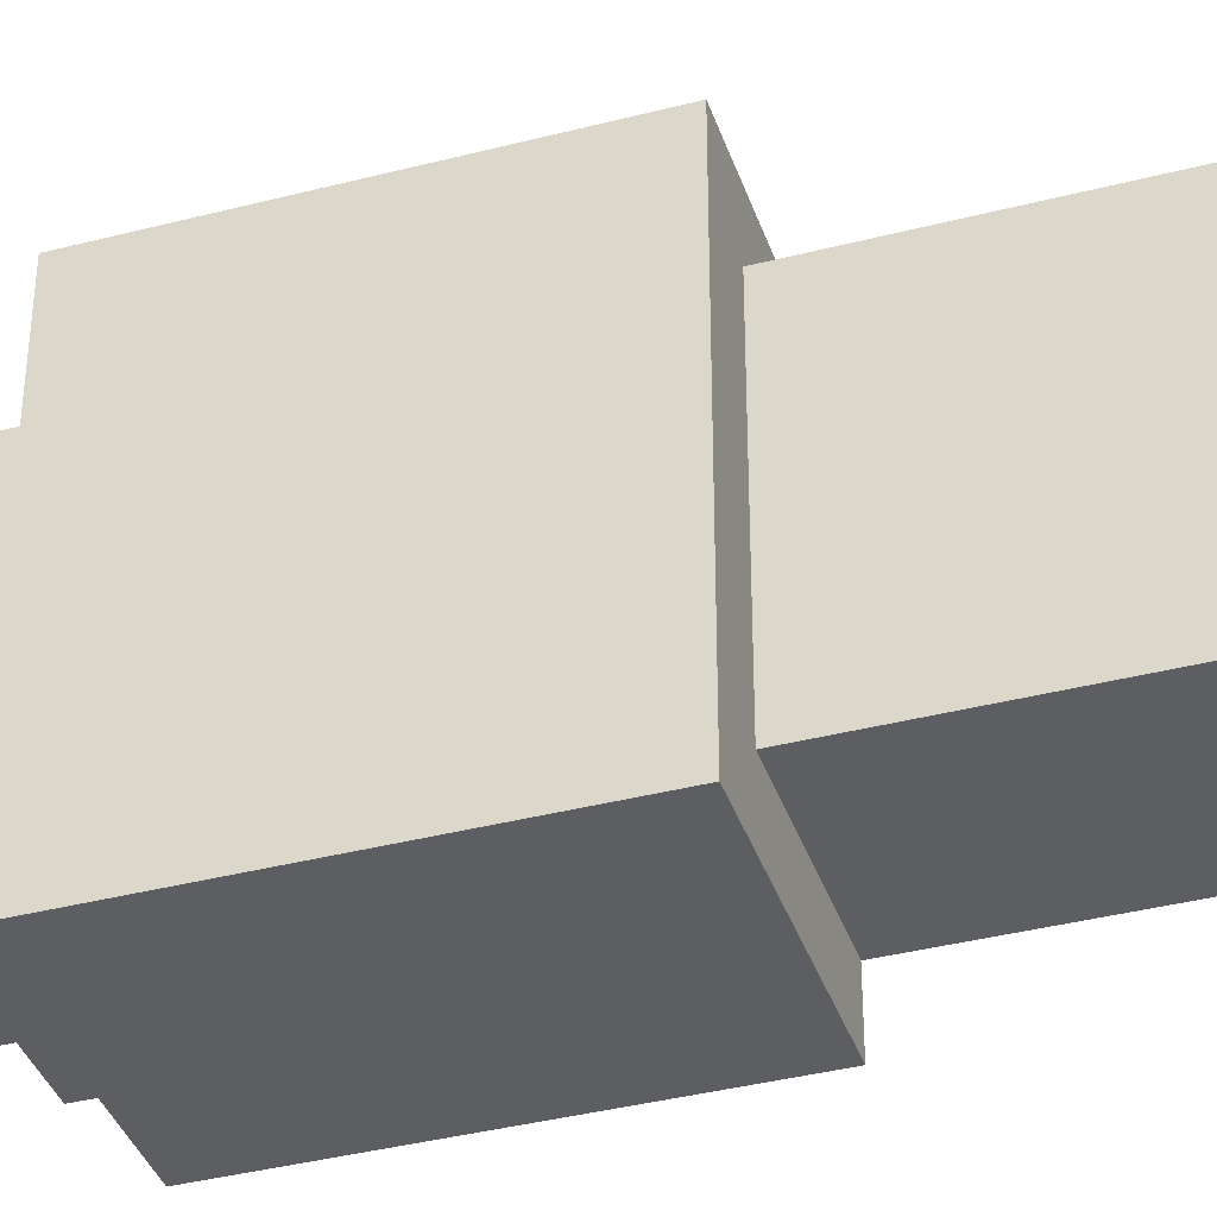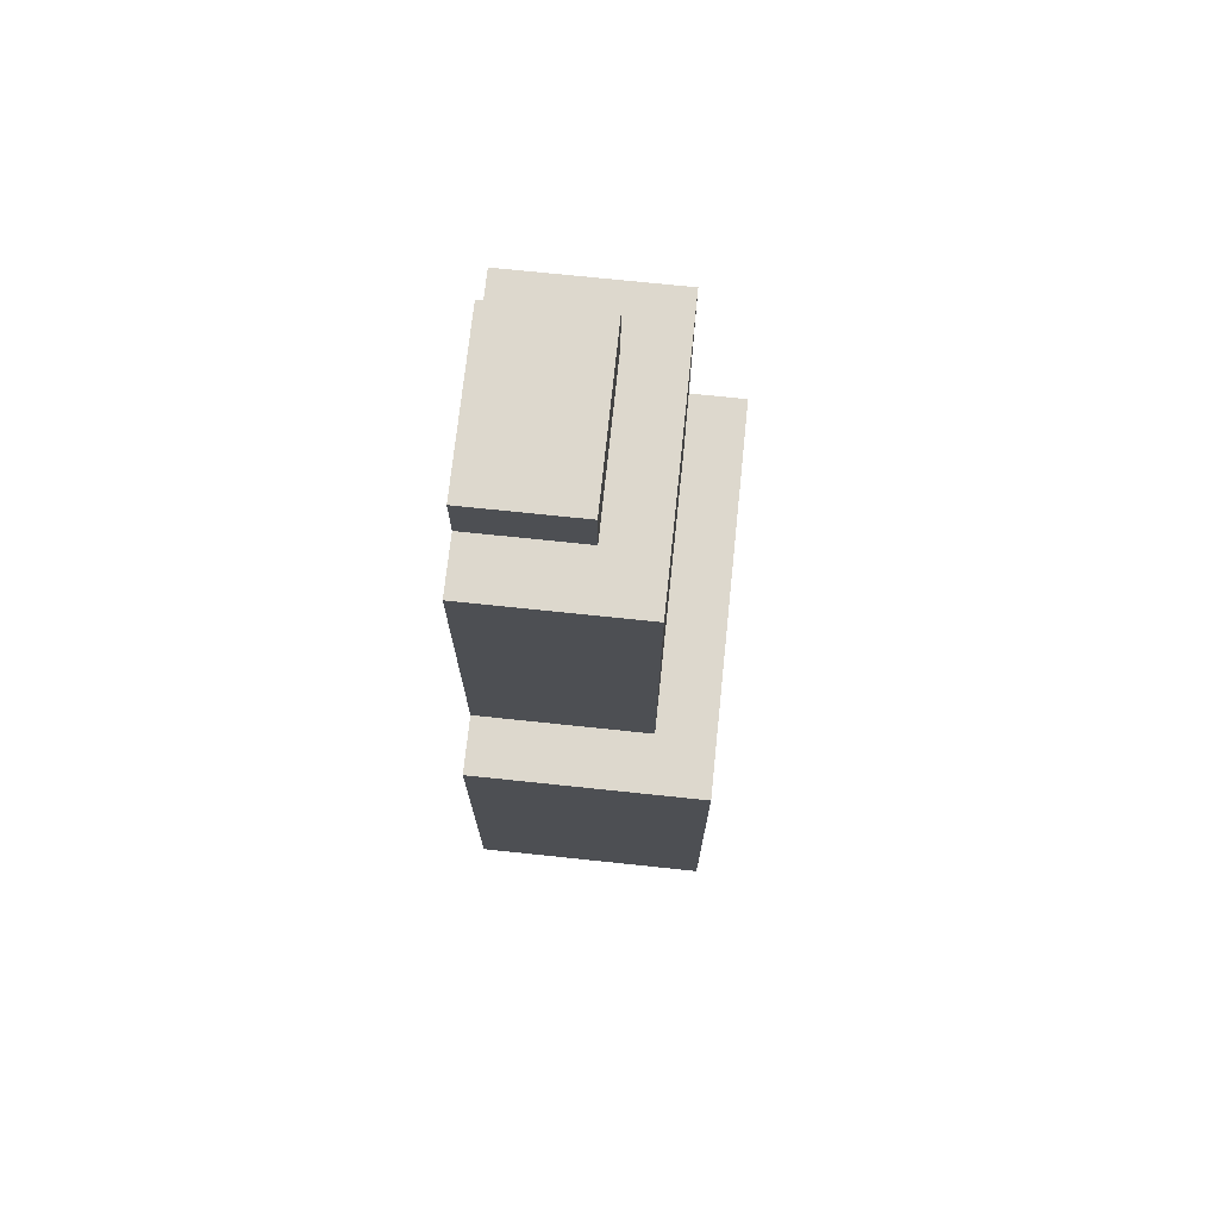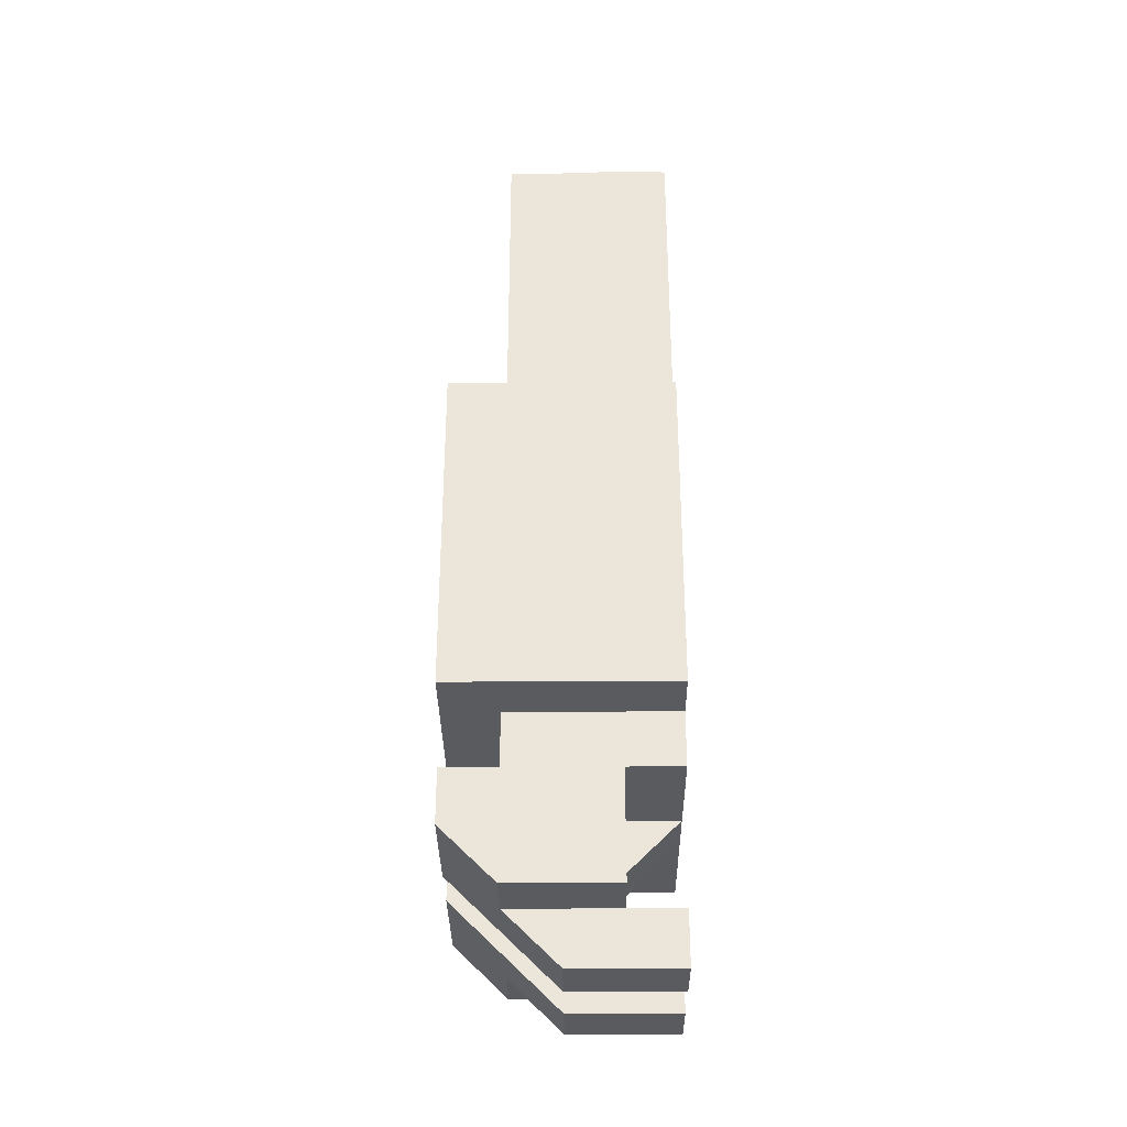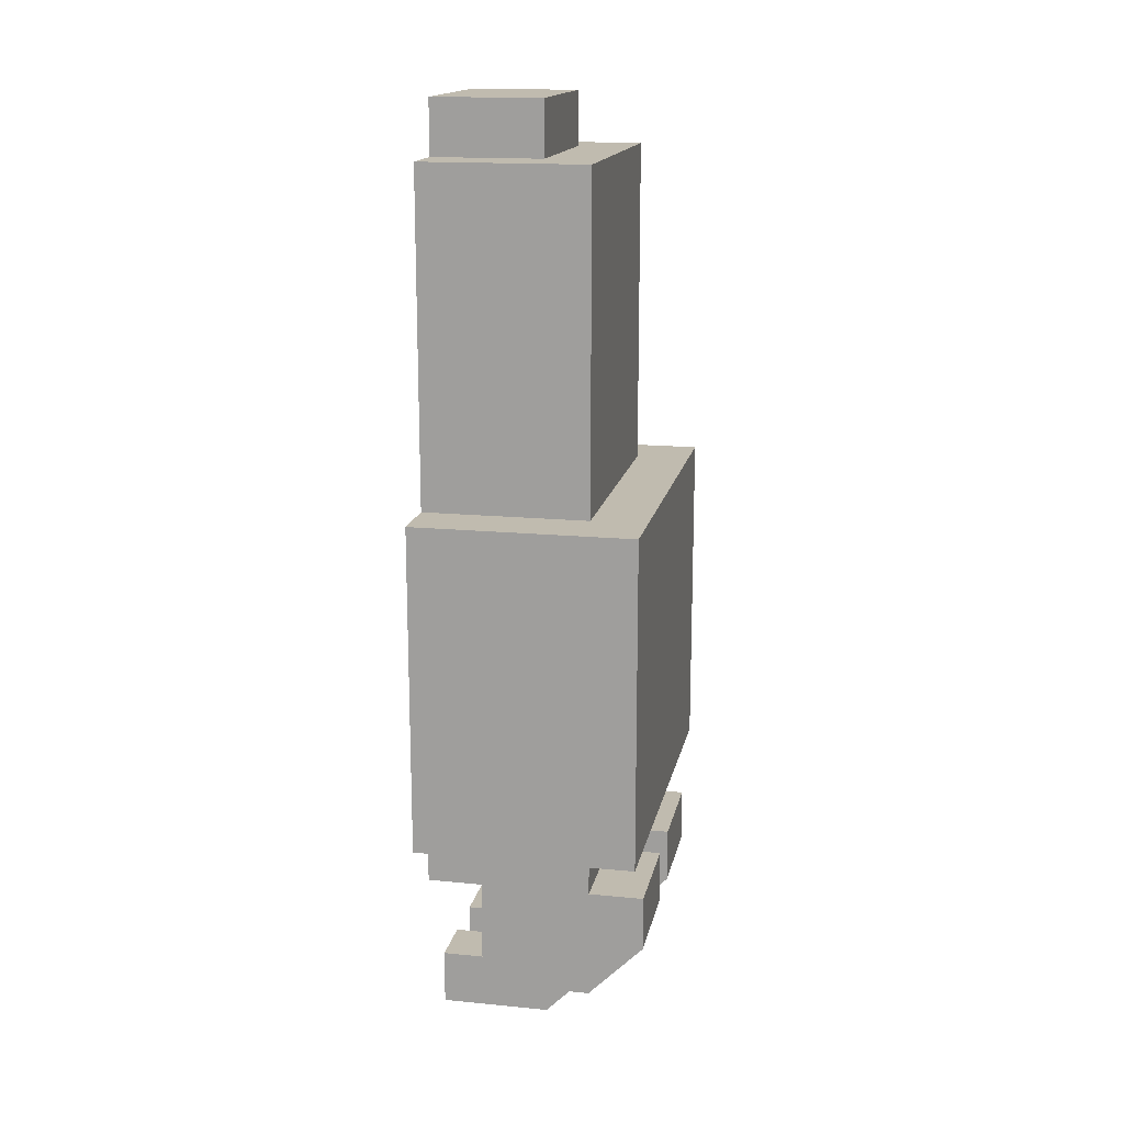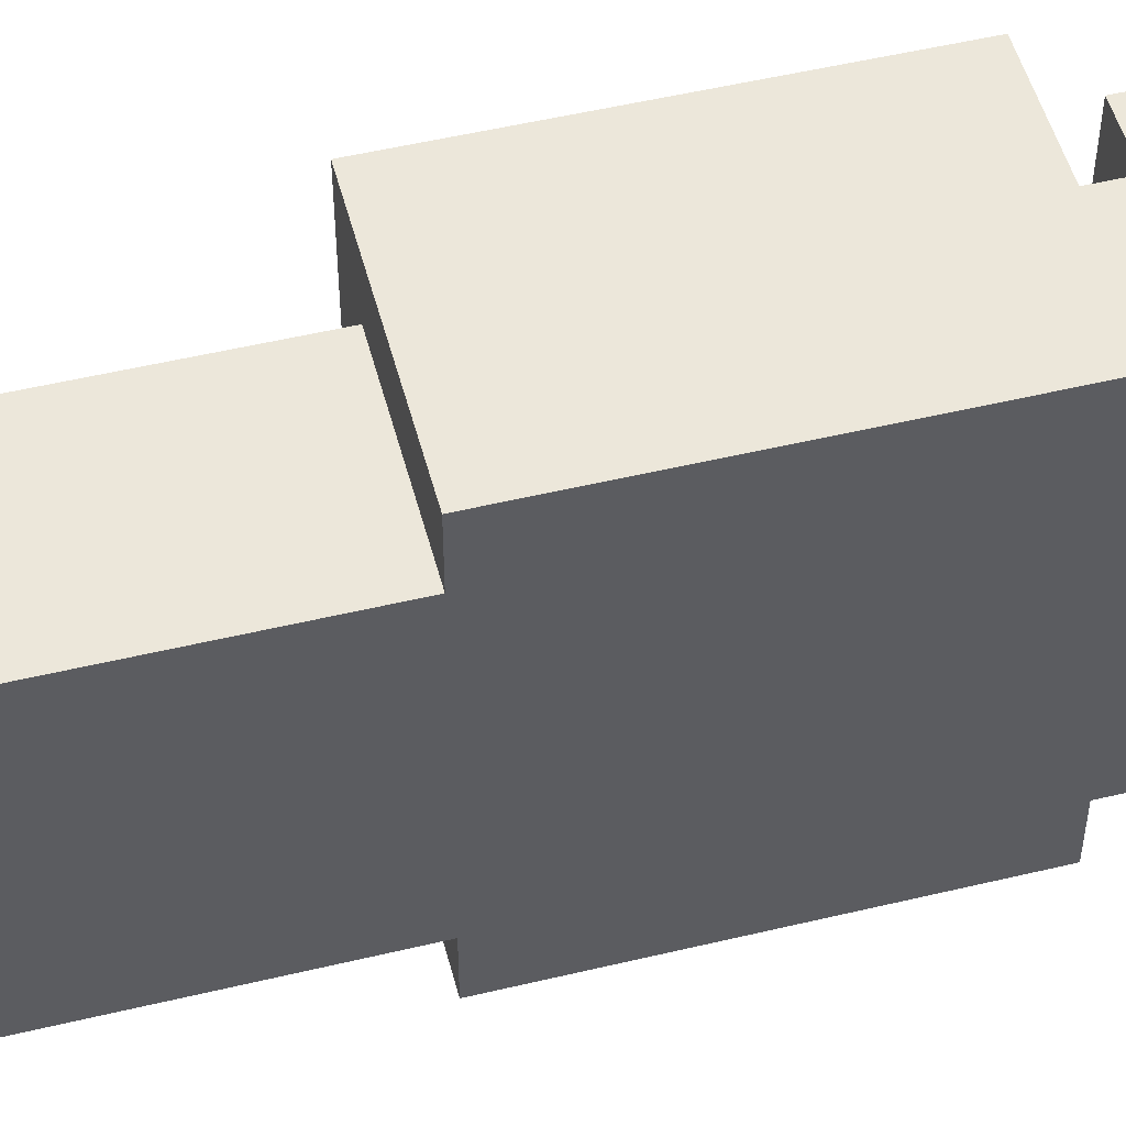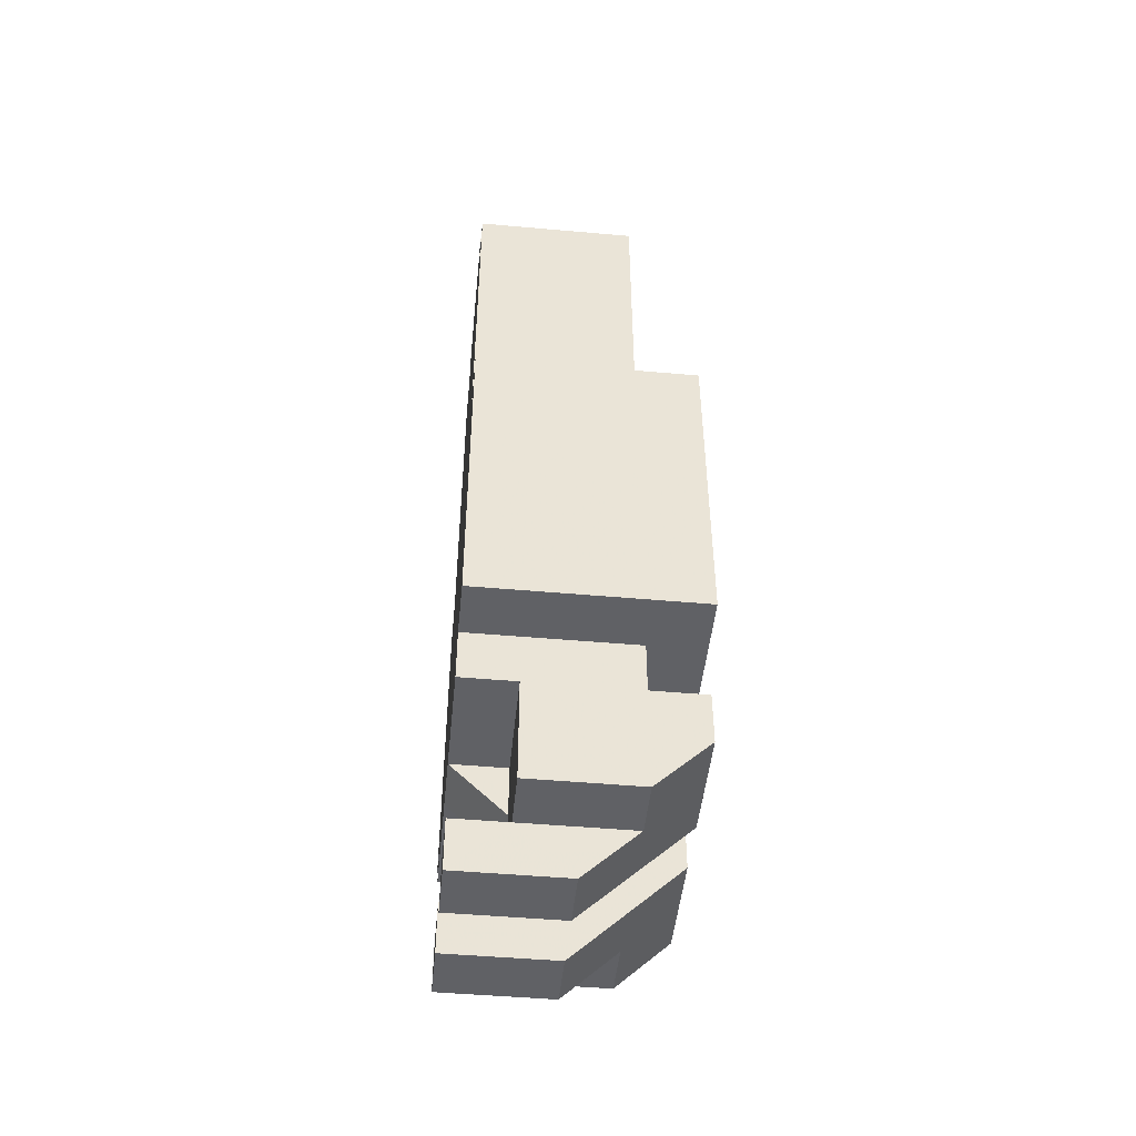
<metadata>
{"format":"obj","ext":"obj","renderer":"f3d","projection":"perspective","resolution":1024,"background":"white","views":[{"elev":-38.6,"azim":-72.0,"up":"+Y"},{"elev":72.2,"azim":-174.0,"up":"+Z"},{"elev":-33.0,"azim":0.5,"up":"+Z"},{"elev":16.2,"azim":-168.6,"up":"+Z"},{"elev":51.3,"azim":75.4,"up":"+Y"},{"elev":-48.0,"azim":174.3,"up":"+Z"}]}
</metadata>
<code>
g RobotBobot-1.005
v 1.431e-08 0.02523 0.008979
v -0.03 0.02523 -0.05102
v 1.431e-08 0.02523 -0.05102
v -0.03 0.02523 0.008979
v -0.01 -0.004769 -0.131
v -0.01 -0.01477 -0.141
v -0.01 -0.02477 -0.121
v -0.01 -0.02477 -0.141
v -0.01 -0.004769 -0.141
v -0.01 -0.004769 -0.121
v -0.03 0.02523 0.008979
v -0.03 -0.02477 -0.05102
v -0.03 0.02523 -0.05102
v -0.03 -0.02477 0.008979
v -0.03 0.02523 -0.141
v -0.03 0.02523 -0.121
v -0.04 0.02523 -0.131
v -0.04 0.02523 -0.121
v -0.01 0.02523 -0.121
v -0.01 0.02523 -0.141
v -0.03 0.02523 -0.111
v 1.431e-08 0.02523 -0.111
v 1.431e-08 0.02523 -0.121
v -0.03 -0.02477 -0.111
v -0.01 -0.02477 -0.121
v -0.03 -0.02477 -0.121
v 1.431e-08 -0.02477 -0.111
v 1.431e-08 -0.02477 -0.121
v -0.01 -0.02477 -0.141
v -0.03 -0.02477 -0.141
v -0.04 -0.02477 -0.131
v -0.04 -0.02477 -0.121
v -0.04 -0.03477 -0.05102
v -0.04 0.03523 -0.111
v -0.04 0.03523 -0.05102
v -0.04 -0.03477 -0.111
v -0.04 -0.004769 -0.121
v -0.04 -0.02477 -0.131
v -0.04 -0.004769 -0.131
v -0.04 -0.02477 -0.121
v -0.03 0.01523 -0.141
v -0.04 0.005231 -0.131
v -0.02 0.005231 -0.151
v -0.04 0.02523 -0.131
v -0.02 0.01523 -0.151
v -0.03 0.02523 -0.141
v -0.01 0.005231 -0.131
v 1.431e-08 -0.004769 -0.121
v 1.431e-08 0.005231 -0.121
v -0.01 -0.004769 -0.131
v 1.431e-08 0.01523 -0.151
v 1.431e-08 0.005231 -0.141
v 1.431e-08 0.01523 -0.141
v 1.431e-08 0.005231 -0.151
v 1.431e-08 0.03523 -0.05102
v -0.04 0.03523 -0.111
v 1.431e-08 0.03523 -0.111
v -0.04 0.03523 -0.05102
v 1.431e-08 -0.004769 -0.151
v 1.431e-08 -0.01477 -0.141
v 1.431e-08 -0.004769 -0.141
v 1.431e-08 -0.01477 -0.151
v -0.01 -0.02477 -0.141
v -0.03 -0.01477 -0.141
v -0.03 -0.02477 -0.141
v -0.01 -0.01477 -0.141
v -0.01 0.005231 -0.131
v 1.431e-08 0.005231 -0.121
v -0.01 0.005231 -0.121
v 1.431e-08 0.01523 -0.151
v -0.01 0.01523 -0.141
v -0.02 0.01523 -0.151
v -0.03 0.01523 -0.141
v 1.431e-08 0.01523 -0.141
v -0.01 -0.004769 -0.131
v -0.01 -0.004769 -0.121
v 1.431e-08 -0.004769 -0.121
v -0.03 -0.02477 -0.05102
v -0.04 -0.03477 -0.05102
v -0.04 0.03523 -0.05102
v 1.431e-08 -0.03477 -0.05102
v 1.431e-08 -0.02477 -0.05102
v -0.03 0.02523 -0.05102
v 1.431e-08 0.03523 -0.05102
v 1.431e-08 0.02523 -0.05102
v 1.431e-08 -0.01477 -0.151
v -0.02 -0.01477 -0.151
v -0.01 -0.01477 -0.141
v -0.03 -0.01477 -0.141
v 1.431e-08 -0.01477 -0.141
v -0.02 -0.01477 0.008979
v -0.03 -0.02477 0.008979
v -0.03 0.02523 0.008979
v 1.431e-08 -0.02477 0.008979
v 1.431e-08 -0.01477 0.008979
v -0.02 0.01523 0.008979
v 1.431e-08 0.02523 0.008979
v 1.431e-08 0.01523 0.008979
v -0.03 0.02523 -0.111
v -0.04 -0.03477 -0.111
v -0.03 -0.02477 -0.111
v 1.431e-08 -0.03477 -0.111
v 1.431e-08 -0.02477 -0.111
v -0.04 0.03523 -0.111
v 1.431e-08 0.03523 -0.111
v 1.431e-08 0.02523 -0.111
v 1.431e-08 0.005231 -0.141
v -0.01 0.01523 -0.141
v 1.431e-08 0.01523 -0.141
v -0.01 0.005231 -0.141
v 1.431e-08 -0.02477 0.008979
v -0.03 -0.02477 -0.05102
v -0.03 -0.02477 0.008979
v 1.431e-08 -0.02477 -0.05102
v 1.431e-08 -0.01477 -0.141
v -0.01 -0.004769 -0.141
v 1.431e-08 -0.004769 -0.141
v -0.01 -0.01477 -0.141
v -0.02 -0.004769 -0.151
v -0.03 -0.01477 -0.141
v -0.02 -0.01477 -0.151
v -0.04 -0.004769 -0.131
v -0.04 -0.02477 -0.131
v -0.03 -0.02477 -0.141
v 1.431e-08 -0.004769 -0.121
v -0.01 -0.02477 -0.121
v 1.431e-08 -0.02477 -0.121
v -0.01 -0.004769 -0.121
v 1.431e-08 -0.01477 0.008979
v -0.02 -0.01477 0.01898
v 1.431e-08 -0.01477 0.01898
v -0.02 -0.01477 0.008979
v 1.431e-08 -0.02477 -0.111
v 1.431e-08 0.02523 -0.05102
v 1.431e-08 0.02523 -0.111
v 1.431e-08 0.03523 -0.05102
v 1.431e-08 0.03523 -0.111
v 1.431e-08 0.005231 -0.121
v 1.431e-08 -0.004769 -0.121
v 1.431e-08 -0.02477 -0.121
v 1.431e-08 0.02523 -0.121
v 1.431e-08 -0.02477 -0.05102
v 1.431e-08 -0.03477 -0.111
v 1.431e-08 -0.03477 -0.05102
v 1.431e-08 -0.01477 0.008979
v 1.431e-08 -0.02477 0.008979
v 1.431e-08 0.01523 0.008979
v 1.431e-08 0.02523 0.008979
v 1.431e-08 0.01523 0.01898
v 1.431e-08 -0.01477 0.01898
v -0.01 0.01523 -0.141
v -0.03 0.02523 -0.141
v -0.03 0.01523 -0.141
v -0.01 0.02523 -0.141
v -0.04 0.02523 -0.131
v -0.04 0.005231 -0.121
v -0.04 0.005231 -0.131
v -0.04 0.02523 -0.121
v -0.03 -0.004769 -0.121
v -0.04 -0.02477 -0.121
v -0.04 -0.004769 -0.121
v -0.03 -0.02477 -0.121
v -0.01 0.02523 -0.121
v 1.431e-08 0.005231 -0.121
v 1.431e-08 0.02523 -0.121
v -0.01 0.005231 -0.121
v -0.01 0.01523 -0.141
v -0.01 0.005231 -0.131
v -0.01 0.02523 -0.121
v -0.01 0.005231 -0.141
v -0.01 0.02523 -0.141
v -0.01 0.005231 -0.121
v -0.04 -0.03477 -0.05102
v 1.431e-08 -0.03477 -0.111
v -0.04 -0.03477 -0.111
v 1.431e-08 -0.03477 -0.05102
v -0.03 0.005231 -0.131
v -0.01 0.005231 -0.141
v -0.02 0.005231 -0.151
v -0.01 0.005231 -0.131
v -0.04 0.005231 -0.131
v -0.04 0.005231 -0.121
v -0.03 0.005231 -0.121
v 1.431e-08 0.005231 -0.151
v 1.431e-08 0.005231 -0.141
v 1.431e-08 0.01523 -0.151
v -0.02 0.005231 -0.151
v 1.431e-08 0.005231 -0.151
v -0.02 0.01523 -0.151
v -0.03 0.02523 -0.111
v -0.03 -0.004769 -0.121
v -0.03 0.005231 -0.121
v -0.03 0.02523 -0.121
v -0.03 -0.02477 -0.111
v -0.03 -0.02477 -0.121
v -0.03 -0.004769 -0.131
v -0.03 0.005231 -0.131
v 1.431e-08 0.01523 0.01898
v -0.02 -0.01477 0.01898
v -0.02 0.01523 0.01898
v 1.431e-08 -0.01477 0.01898
v -0.02 0.01523 0.008979
v -0.02 -0.01477 0.01898
v -0.02 -0.01477 0.008979
v -0.02 0.01523 0.01898
v -0.02 -0.004769 -0.151
v 1.431e-08 -0.01477 -0.151
v 1.431e-08 -0.004769 -0.151
v -0.02 -0.01477 -0.151
v -0.03 0.02523 -0.121
v -0.04 0.005231 -0.121
v -0.04 0.02523 -0.121
v -0.03 0.005231 -0.121
v -0.02 0.01523 0.01898
v 1.431e-08 0.01523 0.008979
v 1.431e-08 0.01523 0.01898
v -0.02 0.01523 0.008979
v -0.03 -0.004769 -0.131
v -0.02 -0.004769 -0.151
v -0.01 -0.004769 -0.141
v -0.04 -0.004769 -0.131
v -0.01 -0.004769 -0.131
v -0.04 -0.004769 -0.121
v -0.03 -0.004769 -0.121
v 1.431e-08 -0.004769 -0.151
v 1.431e-08 -0.004769 -0.141
v -0.03 0.005231 -0.131
v -0.01 -0.004769 -0.131
v -0.01 0.005231 -0.131
v -0.03 -0.004769 -0.131
g RobotBobot-1.005_0
f 3 2 1
f 1 2 4
f 7 6 5
f 6 7 8
f 5 6 9
f 7 5 10
f 13 12 11
f 11 12 14
f 17 16 15
f 18 16 17
f 15 16 19
f 20 15 19
f 21 19 16
f 22 19 21
f 23 19 22
f 26 25 24
f 24 25 27
f 28 27 25
f 25 26 29
f 29 26 30
f 30 26 31
f 32 31 26
f 35 34 33
f 33 34 36
f 39 38 37
f 37 38 40
f 43 42 41
f 44 41 42
f 45 43 41
f 46 41 44
f 49 48 47
f 47 48 50
f 53 52 51
f 51 52 54
f 57 56 55
f 55 56 58
f 61 60 59
f 59 60 62
f 65 64 63
f 63 64 66
f 69 68 67
f 72 71 70
f 71 72 73
f 70 71 74
f 77 76 75
f 80 79 78
f 81 78 79
f 82 78 81
f 83 80 78
f 84 80 83
f 85 84 83
f 88 87 86
f 87 88 89
f 90 88 86
f 93 92 91
f 94 91 92
f 95 91 94
f 96 93 91
f 97 93 96
f 98 97 96
f 101 100 99
f 102 100 101
f 102 101 103
f 104 99 100
f 105 99 104
f 106 99 105
f 109 108 107
f 107 108 110
f 113 112 111
f 111 112 114
f 117 116 115
f 115 116 118
f 121 120 119
f 119 120 122
f 123 122 120
f 124 123 120
f 127 126 125
f 125 126 128
f 131 130 129
f 129 130 132
f 135 134 133
f 136 134 135
f 137 136 135
f 138 135 133
f 139 138 133
f 140 139 133
f 141 135 138
f 142 133 134
f 143 133 142
f 144 143 142
f 142 134 145
f 146 142 145
f 147 145 134
f 148 147 134
f 149 145 147
f 150 145 149
f 153 152 151
f 151 152 154
f 157 156 155
f 155 156 158
f 161 160 159
f 159 160 162
f 165 164 163
f 163 164 166
f 169 168 167
f 170 167 168
f 171 169 167
f 172 168 169
f 175 174 173
f 173 174 176
f 179 178 177
f 180 177 178
f 179 177 181
f 182 181 177
f 183 182 177
f 178 179 184
f 185 178 184
f 188 187 186
f 186 187 189
f 192 191 190
f 193 192 190
f 194 190 191
f 194 191 195
f 196 191 192
f 197 196 192
f 200 199 198
f 198 199 201
f 204 203 202
f 202 203 205
f 208 207 206
f 206 207 209
f 212 211 210
f 210 211 213
f 216 215 214
f 214 215 217
f 220 219 218
f 221 218 219
f 222 220 218
f 223 218 221
f 224 218 223
f 225 219 220
f 226 225 220
f 229 228 227
f 227 228 230

</code>
